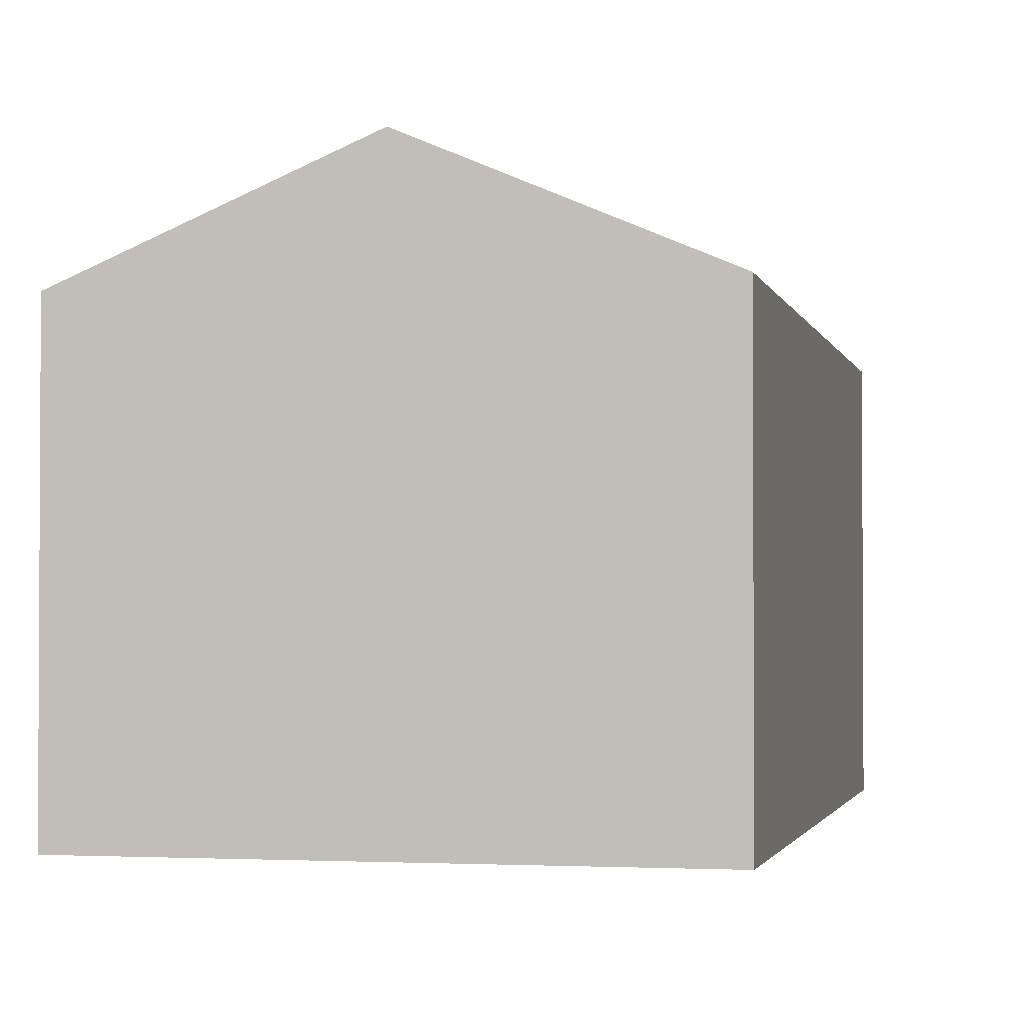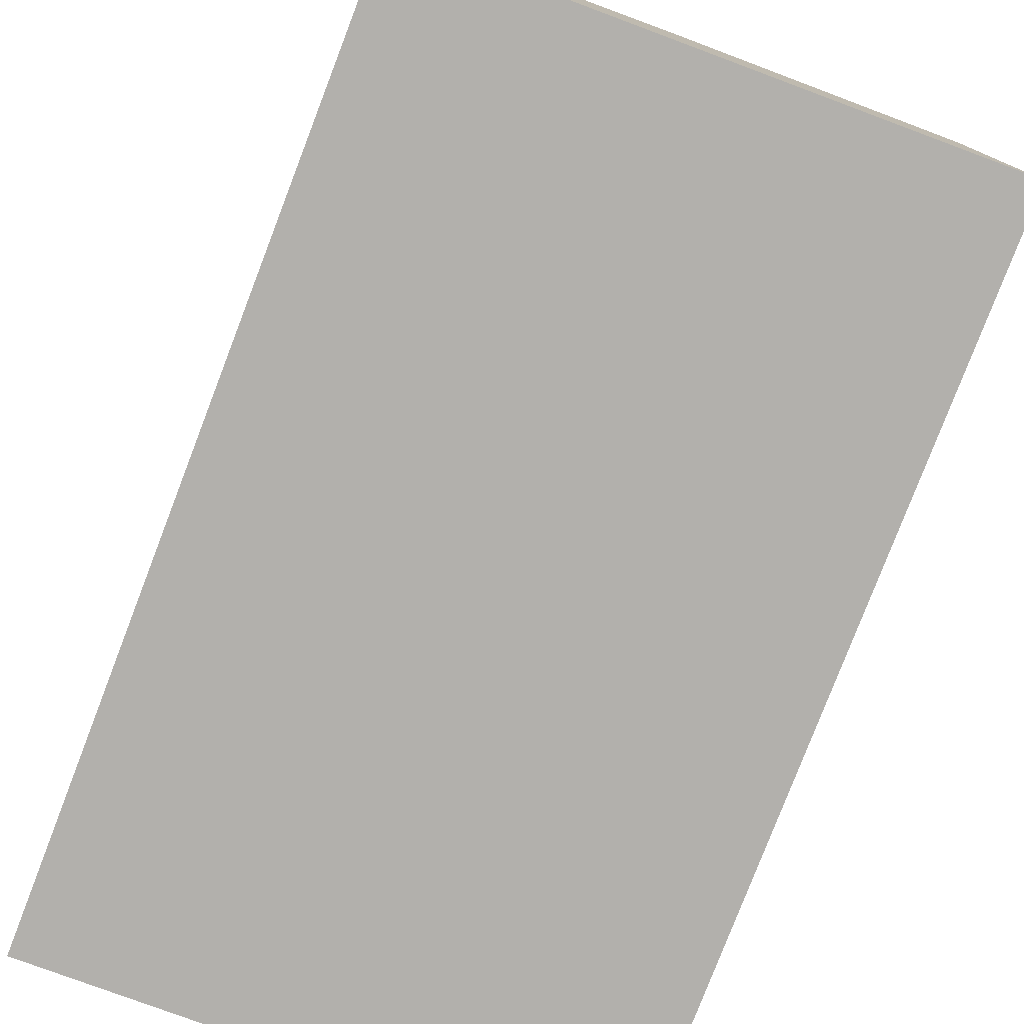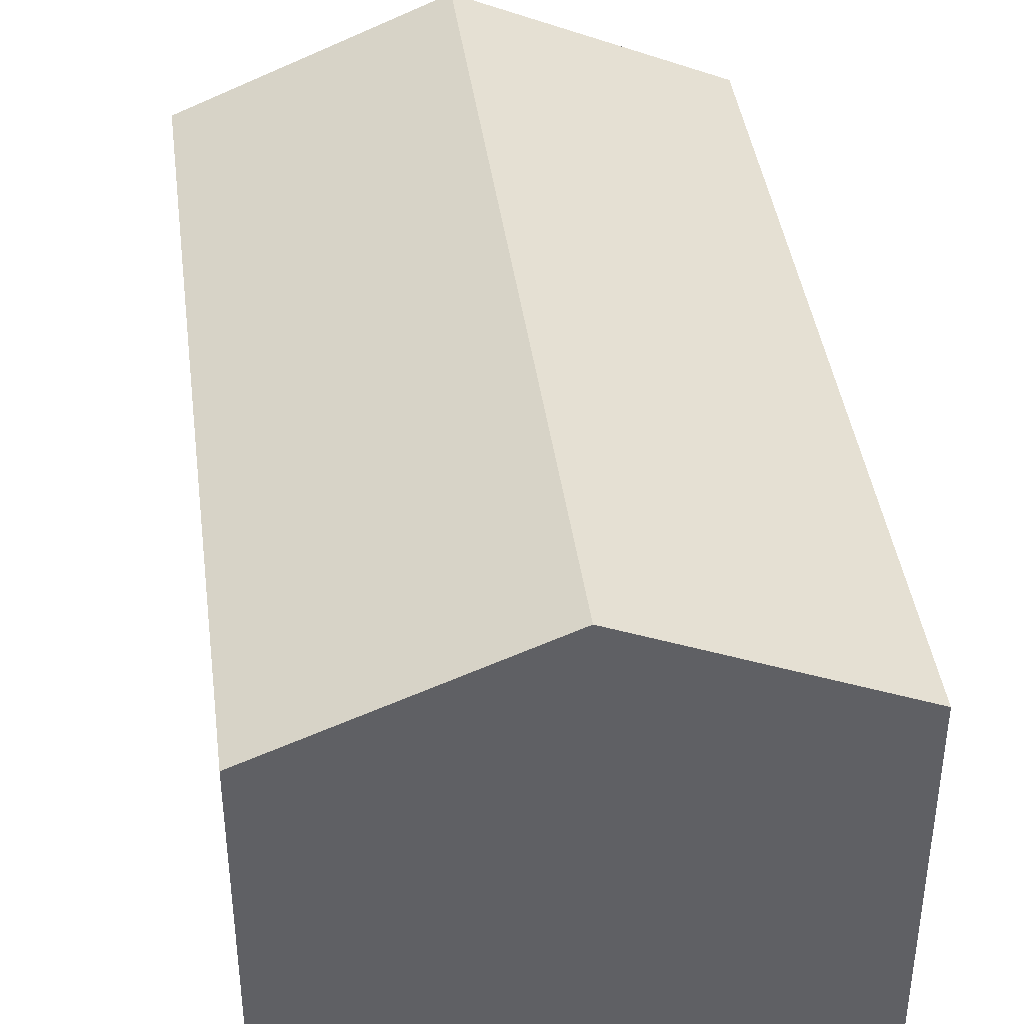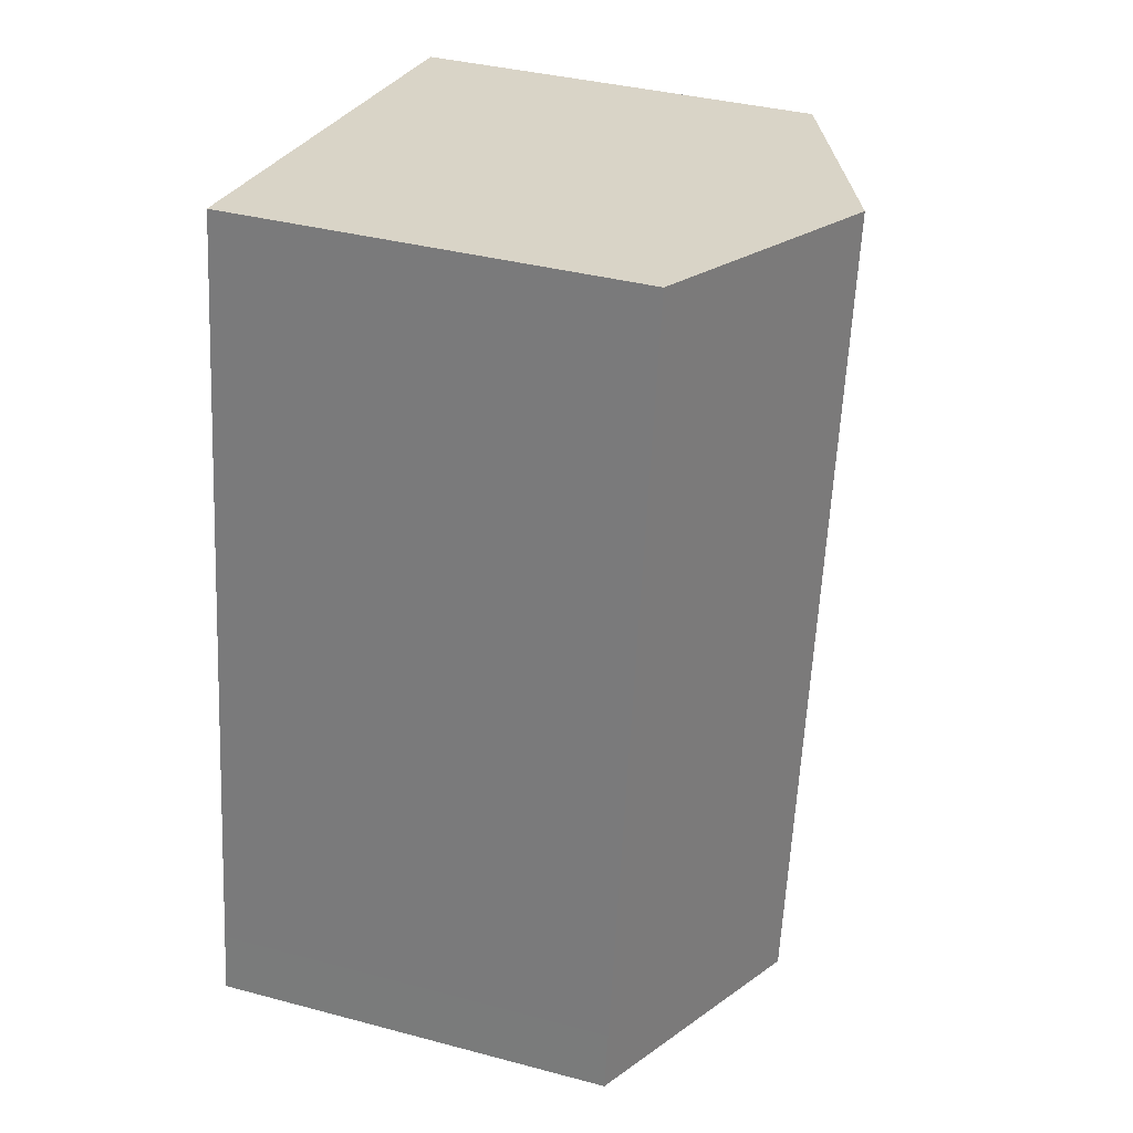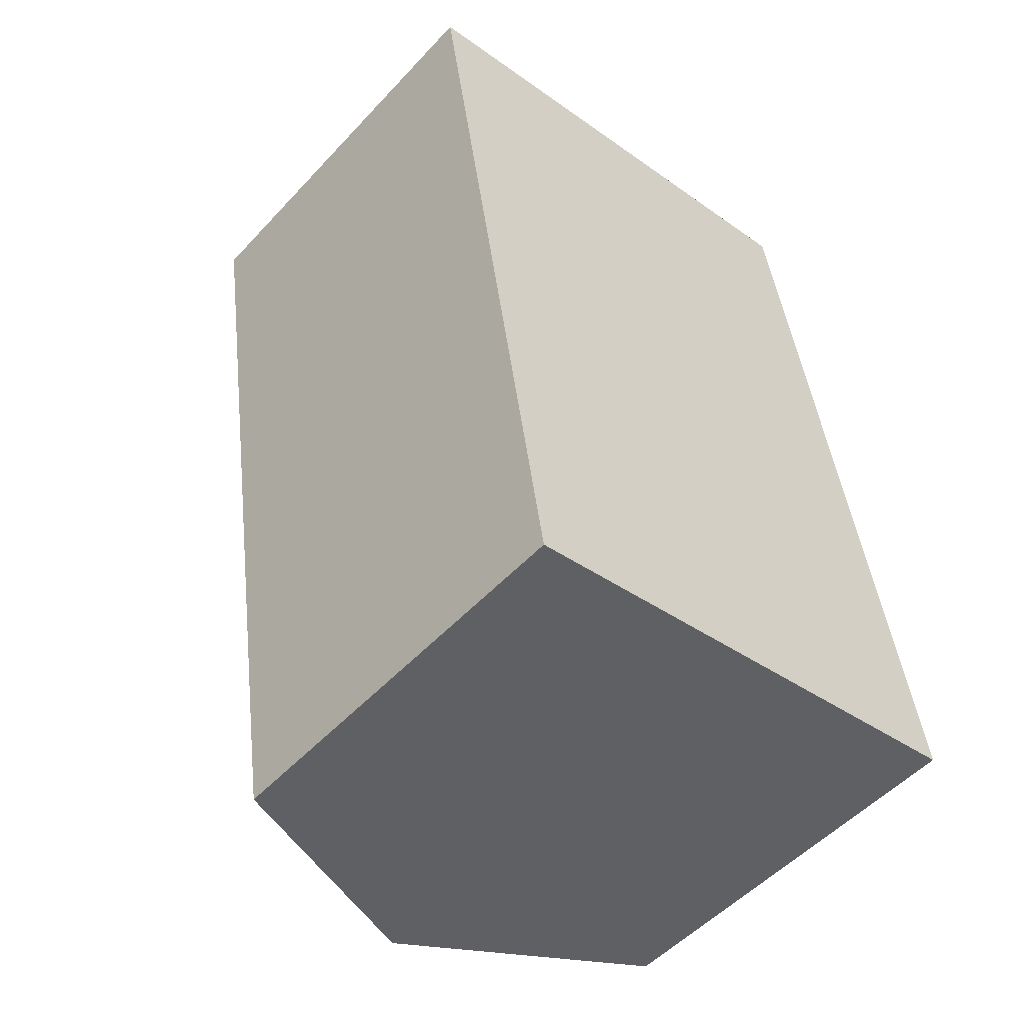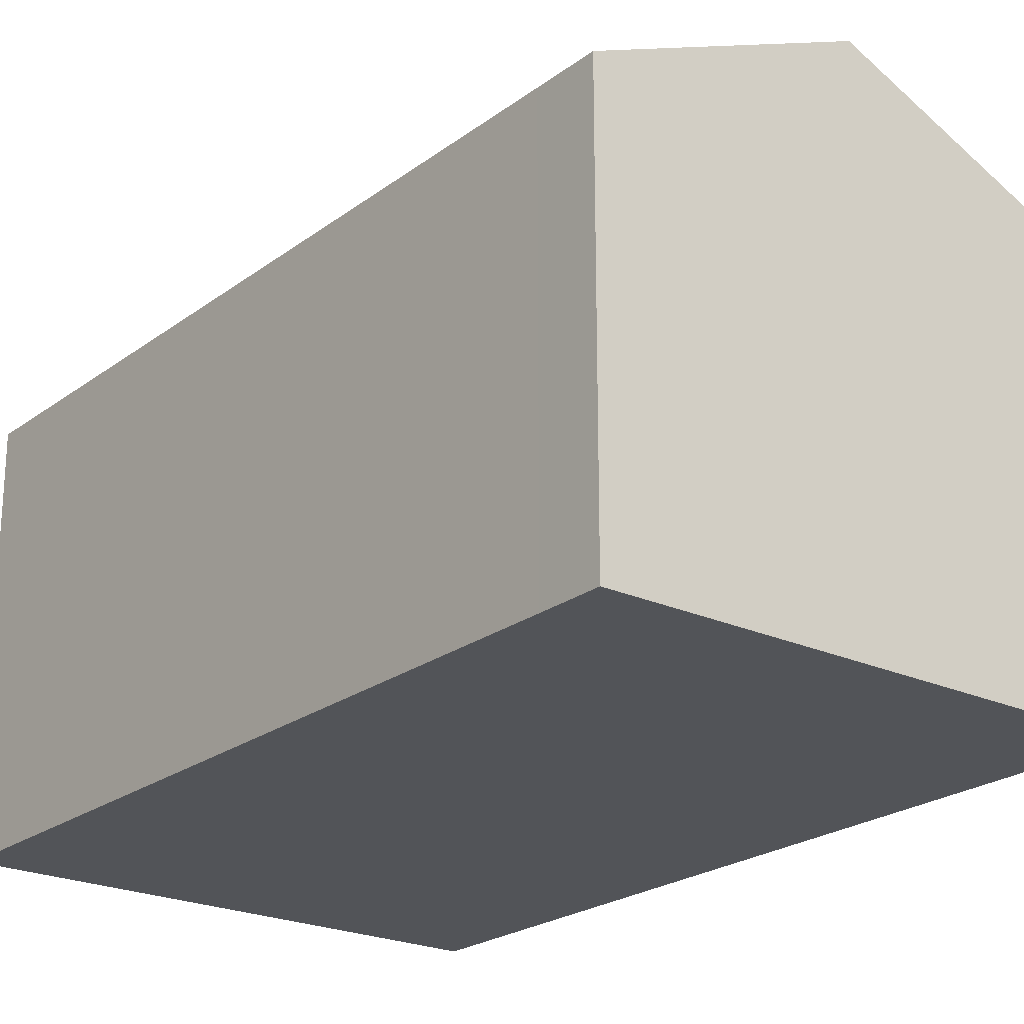
<metadata>
{"format":"obj","ext":"obj","renderer":"f3d","projection":"perspective","resolution":1024,"background":"white","views":[{"elev":-1.9,"azim":3.4,"up":"+Y"},{"elev":-78.6,"azim":150.2,"up":"+Y"},{"elev":40.8,"azim":163.7,"up":"+Y"},{"elev":37.1,"azim":108.9,"up":"+Z"},{"elev":-52.1,"azim":-41.3,"up":"+Z"},{"elev":-22.9,"azim":132.6,"up":"+Y"}]}
</metadata>
<code>
v  5.504 7.408 -11.25
v  9.029 5.835 -9.754
v  9.169 5.834 -10.65
v  8.492 5.834 -6.267
v  3.671 7.408 0.615
v  7.333 5.835 1.229
v  0 5.831 3.57e-16
v  1.847 5.838 -11.85
v  7.333 -7.525e-17 1.229
v  3.671 -3.766e-17 0.615
v  0 0 0
v  8.492 3.837e-16 -6.267
v  9.029 5.973e-16 -9.754
v  9.169 6.519e-16 -10.65
v  1.847 7.257e-16 -11.85
v  5.504 6.889e-16 -11.25
g defaultobject
f 1 2 3
f 2 1 4
f 4 1 5
f 4 5 6
f 7 1 8
f 1 7 5
f 5 9 6
f 9 5 7
f 9 7 10
f 10 7 11
f 9 4 6
f 4 9 12
f 4 12 2
f 2 12 13
f 2 13 3
f 3 13 14
f 14 1 3
f 1 14 8
f 8 14 15
f 15 14 16
f 15 7 8
f 7 15 11
f 13 16 14
f 16 13 12
f 16 12 15
f 15 12 9
f 15 9 10
f 15 10 11

</code>
